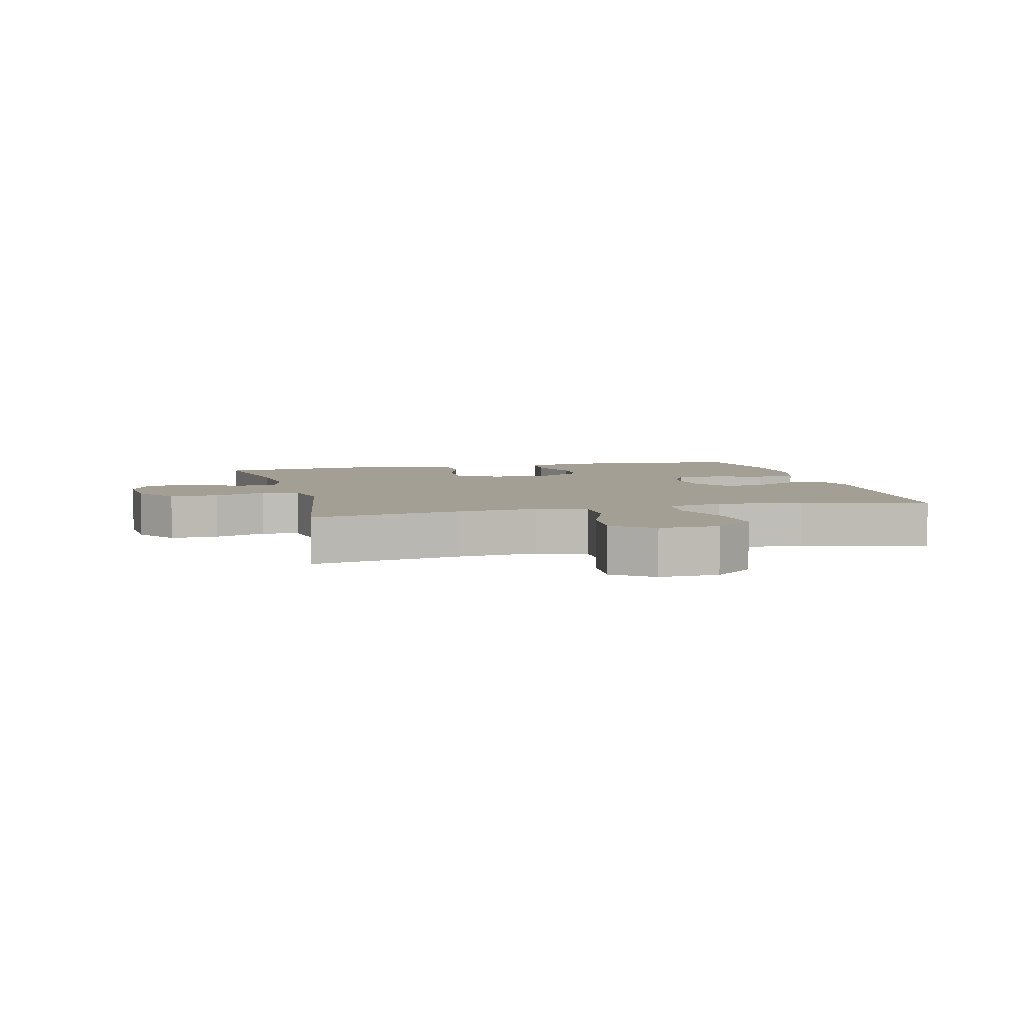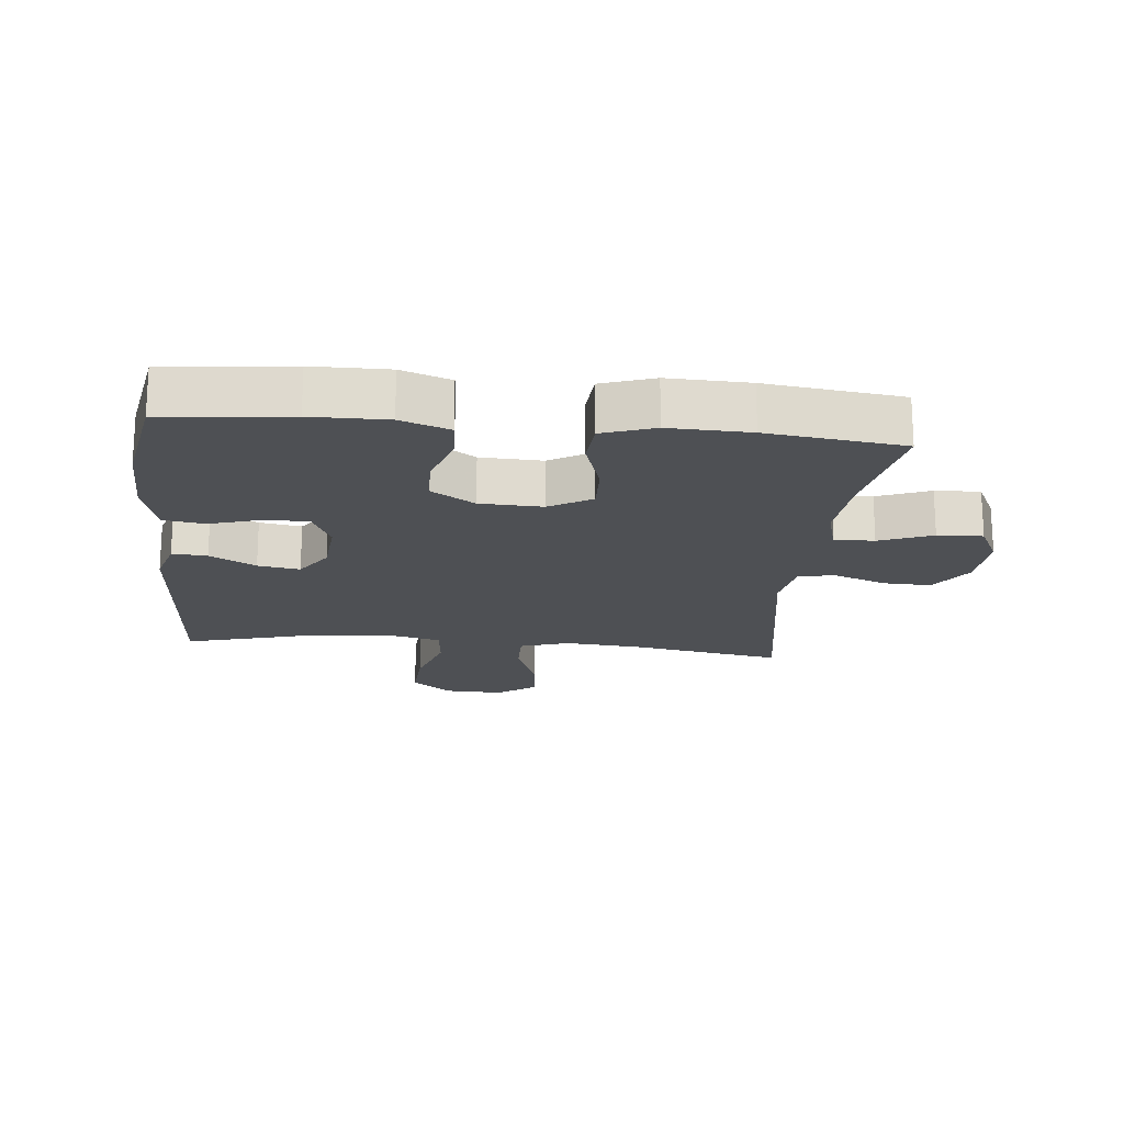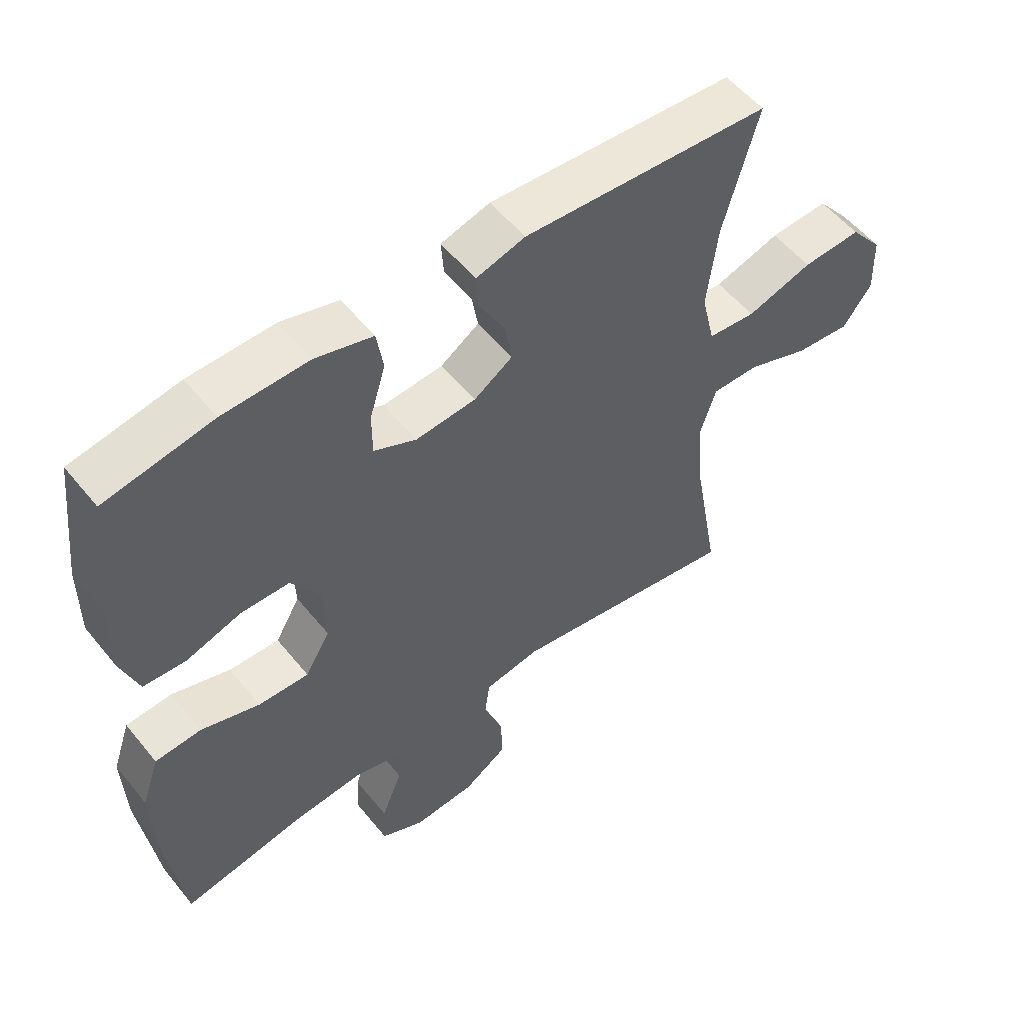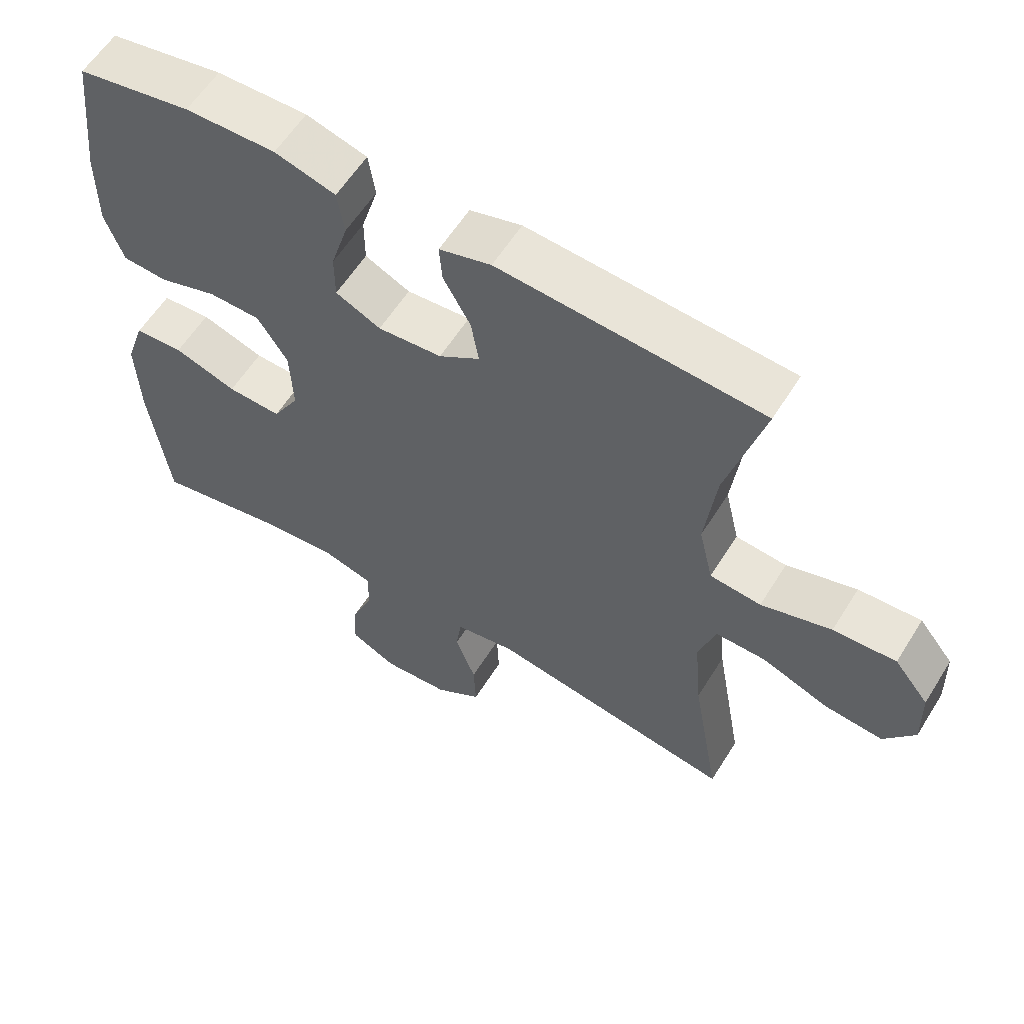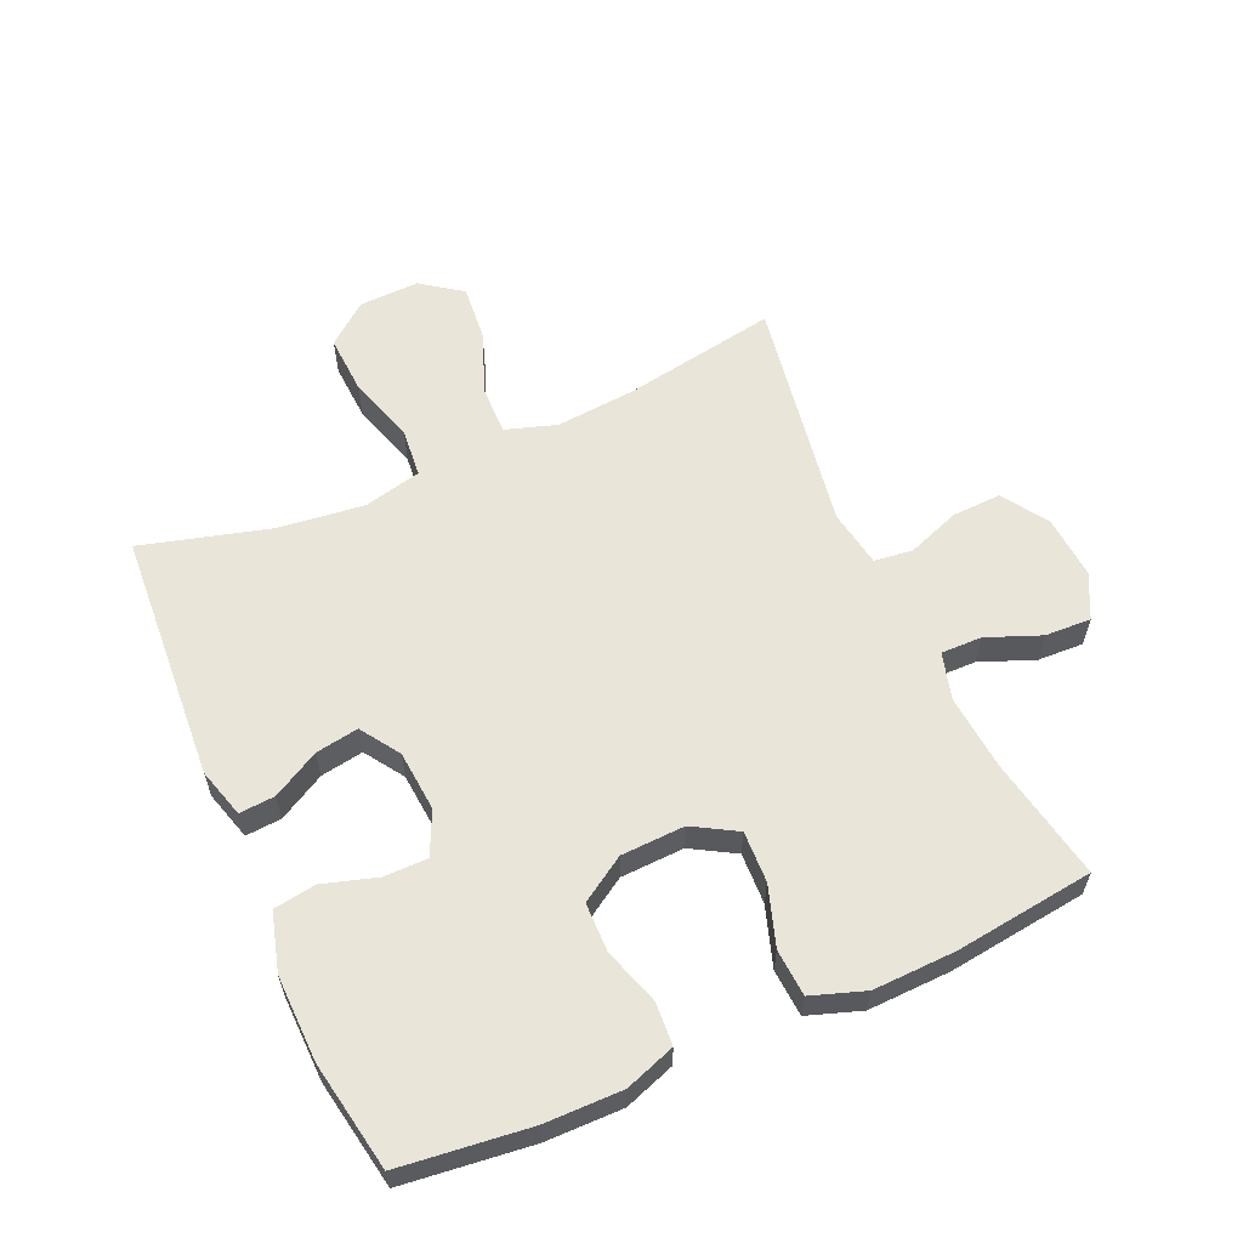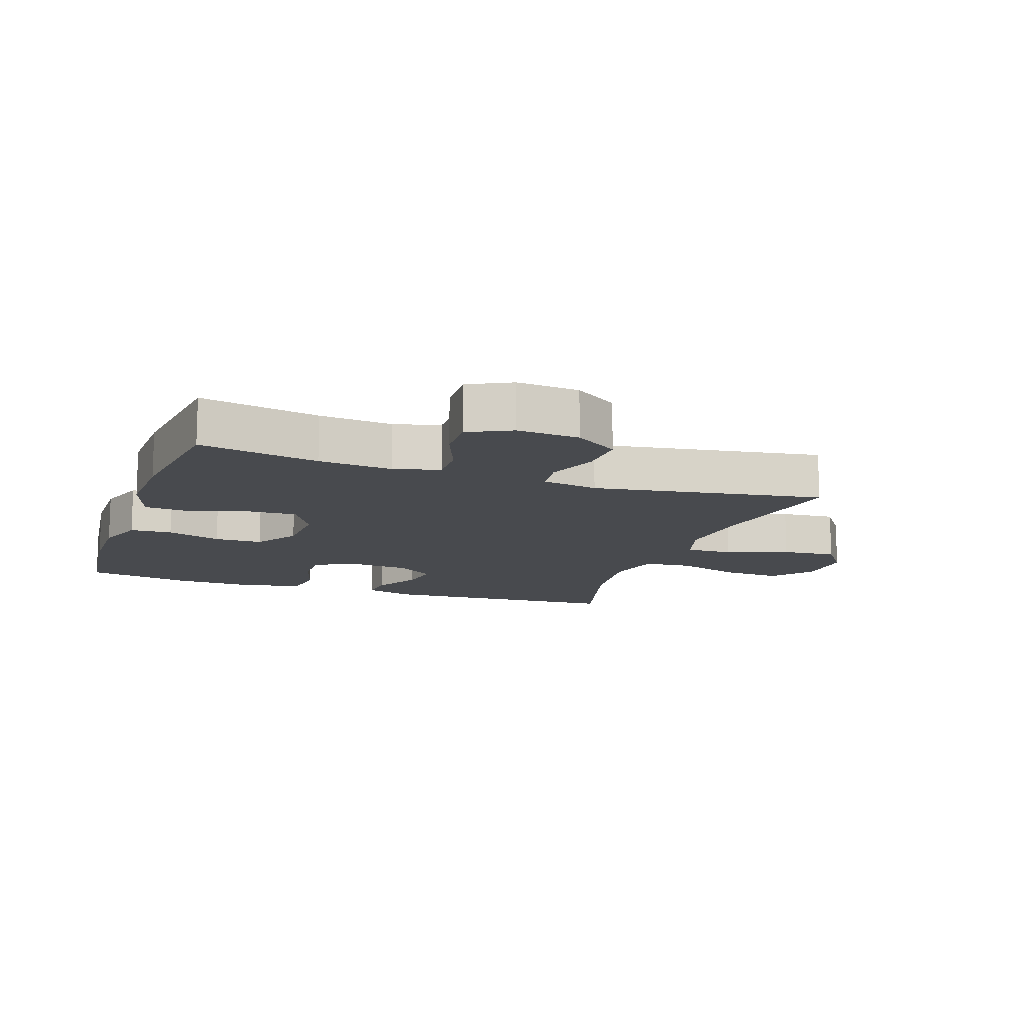
<metadata>
{"format":"obj","ext":"obj","renderer":"f3d","projection":"perspective","resolution":1024,"background":"white","views":[{"elev":5.3,"azim":-104.0,"up":"+Y"},{"elev":-18.7,"azim":84.3,"up":"+Y"},{"elev":54.8,"azim":141.7,"up":"+Z"},{"elev":59.2,"azim":-148.2,"up":"+Z"},{"elev":59.7,"azim":66.1,"up":"+Y"},{"elev":-12.9,"azim":160.7,"up":"+Y"}]}
</metadata>
<code>
v -0.5 0.07 -0.5
v -0.458 0.07 -0.263
v -0.447 0.07 -0.139
v -0.472 0.07 -0.061
v -0.546 0.07 -0.062
v -0.644 0.07 -0.099
v -0.73 0.07 -0.107
v -0.775 0.07 -0.045
v -0.772 0.07 0.048
v -0.721 0.07 0.111
v -0.629 0.07 0.106
v -0.526 0.07 0.074
v -0.451 0.07 0.081
v -0.43 0.07 0.17
v -0.446 0.07 0.304
v -0.5 0.07 0.5
v -0.115 0.07 0.525
v -0.039 0.07 0.503
v -0.043 0.07 0.448
v -0.083 0.07 0.376
v -0.094 0.07 0.31
v -0.034 0.07 0.27
v 0.06 0.07 0.262
v 0.126 0.07 0.293
v 0.126 0.07 0.361
v 0.101 0.07 0.443
v 0.111 0.07 0.508
v 0.2 0.07 0.533
v 0.333 0.07 0.53
v 0.5 0.07 0.5
v 0.523 0.07 0.302
v 0.524 0.07 0.183
v 0.497 0.07 0.106
v 0.431 0.07 0.102
v 0.345 0.07 0.13
v 0.269 0.07 0.129
v 0.225 0.07 0.06
v 0.221 0.07 -0.038
v 0.26 0.07 -0.105
v 0.339 0.07 -0.102
v 0.431 0.07 -0.072
v 0.503 0.07 -0.077
v 0.531 0.07 -0.159
v 0.527 0.07 -0.286
v 0.5 0.07 -0.5
v 0.311 0.07 -0.464
v 0.195 0.07 -0.454
v 0.123 0.07 -0.474
v 0.124 0.07 -0.537
v 0.157 0.07 -0.62
v 0.16 0.07 -0.691
v 0.092 0.07 -0.725
v -0.006 0.07 -0.718
v -0.075 0.07 -0.672
v -0.072 0.07 -0.596
v -0.042 0.07 -0.515
v -0.05 0.07 -0.456
v -0.138 0.07 -0.441
v -0.5 0 -0.5
v -0.458 0 -0.263
v -0.447 0 -0.139
v -0.472 0 -0.061
v -0.546 0 -0.062
v -0.644 0 -0.099
v -0.73 0 -0.107
v -0.775 0 -0.045
v -0.772 0 0.048
v -0.721 0 0.111
v -0.629 0 0.106
v -0.526 0 0.074
v -0.451 0 0.081
v -0.43 0 0.17
v -0.446 0 0.304
v -0.5 0 0.5
v -0.115 0 0.525
v -0.039 0 0.503
v -0.043 0 0.448
v -0.083 0 0.376
v -0.094 0 0.31
v -0.034 0 0.27
v 0.06 0 0.262
v 0.126 0 0.293
v 0.126 0 0.361
v 0.101 0 0.443
v 0.111 0 0.508
v 0.2 0 0.533
v 0.333 0 0.53
v 0.5 0 0.5
v 0.523 0 0.302
v 0.524 0 0.183
v 0.497 0 0.106
v 0.431 0 0.102
v 0.345 0 0.13
v 0.269 0 0.129
v 0.225 0 0.06
v 0.221 0 -0.038
v 0.26 0 -0.105
v 0.339 0 -0.102
v 0.431 0 -0.072
v 0.503 0 -0.077
v 0.531 0 -0.159
v 0.527 0 -0.286
v 0.5 0 -0.5
v 0.311 0 -0.464
v 0.195 0 -0.454
v 0.123 0 -0.474
v 0.124 0 -0.537
v 0.157 0 -0.62
v 0.16 0 -0.691
v 0.092 0 -0.725
v -0.006 0 -0.718
v -0.075 0 -0.672
v -0.072 0 -0.596
v -0.042 0 -0.515
v -0.05 0 -0.456
v -0.138 0 -0.441
f 54 55 56
f 53 54 56
f 52 53 56
f 51 52 56
f 50 51 56
f 49 50 56
f 48 49 56 57
f 47 48 57 58
f 44 45 46
f 43 44 46
f 42 43 46
f 41 42 46
f 40 41 46
f 39 40 46 47
f 38 39 47 58
f 33 34 35
f 32 33 35
f 31 32 35
f 30 31 35
f 29 30 35
f 28 29 35
f 27 28 35
f 26 27 35
f 25 26 35
f 24 25 35 36
f 23 24 36 37
f 18 19 20
f 17 18 20
f 16 17 20
f 15 16 20
f 14 15 20 21
f 13 14 21 22
f 10 11 12
f 9 10 12
f 8 9 12
f 7 8 12
f 6 7 12
f 5 6 12
f 4 5 12 13
f 37 38 58
f 23 37 58
f 22 23 58
f 13 22 58
f 4 13 58
f 3 4 58
f 58 1 2
f 2 3 58
f 114 113 112
f 114 112 111
f 114 111 110
f 114 110 109
f 114 109 108
f 114 108 107
f 115 114 107 106
f 116 115 106 105
f 104 103 102
f 104 102 101
f 104 101 100
f 104 100 99
f 104 99 98
f 105 104 98 97
f 116 105 97 96
f 93 92 91
f 93 91 90
f 93 90 89
f 93 89 88
f 93 88 87
f 93 87 86
f 93 86 85
f 93 85 84
f 93 84 83
f 94 93 83 82
f 95 94 82 81
f 78 77 76
f 78 76 75
f 78 75 74
f 78 74 73
f 79 78 73 72
f 80 79 72 71
f 70 69 68
f 70 68 67
f 70 67 66
f 70 66 65
f 70 65 64
f 70 64 63
f 71 70 63 62
f 116 96 95
f 116 95 81
f 116 81 80
f 116 80 71
f 116 71 62
f 116 62 61
f 60 59 116
f 116 61 60
f 1 59 60 2
f 2 60 61 3
f 3 61 62 4
f 4 62 63 5
f 5 63 64 6
f 6 64 65 7
f 7 65 66 8
f 8 66 67 9
f 9 67 68 10
f 10 68 69 11
f 11 69 70 12
f 12 70 71 13
f 13 71 72 14
f 14 72 73 15
f 15 73 74 16
f 16 74 75 17
f 17 75 76 18
f 18 76 77 19
f 19 77 78 20
f 20 78 79 21
f 21 79 80 22
f 22 80 81 23
f 23 81 82 24
f 24 82 83 25
f 25 83 84 26
f 26 84 85 27
f 27 85 86 28
f 28 86 87 29
f 29 87 88 30
f 30 88 89 31
f 31 89 90 32
f 32 90 91 33
f 33 91 92 34
f 34 92 93 35
f 35 93 94 36
f 36 94 95 37
f 37 95 96 38
f 38 96 97 39
f 39 97 98 40
f 40 98 99 41
f 41 99 100 42
f 42 100 101 43
f 43 101 102 44
f 44 102 103 45
f 45 103 104 46
f 46 104 105 47
f 47 105 106 48
f 48 106 107 49
f 49 107 108 50
f 50 108 109 51
f 51 109 110 52
f 52 110 111 53
f 53 111 112 54
f 54 112 113 55
f 55 113 114 56
f 56 114 115 57
f 57 115 116 58
f 58 116 59 1

</code>
